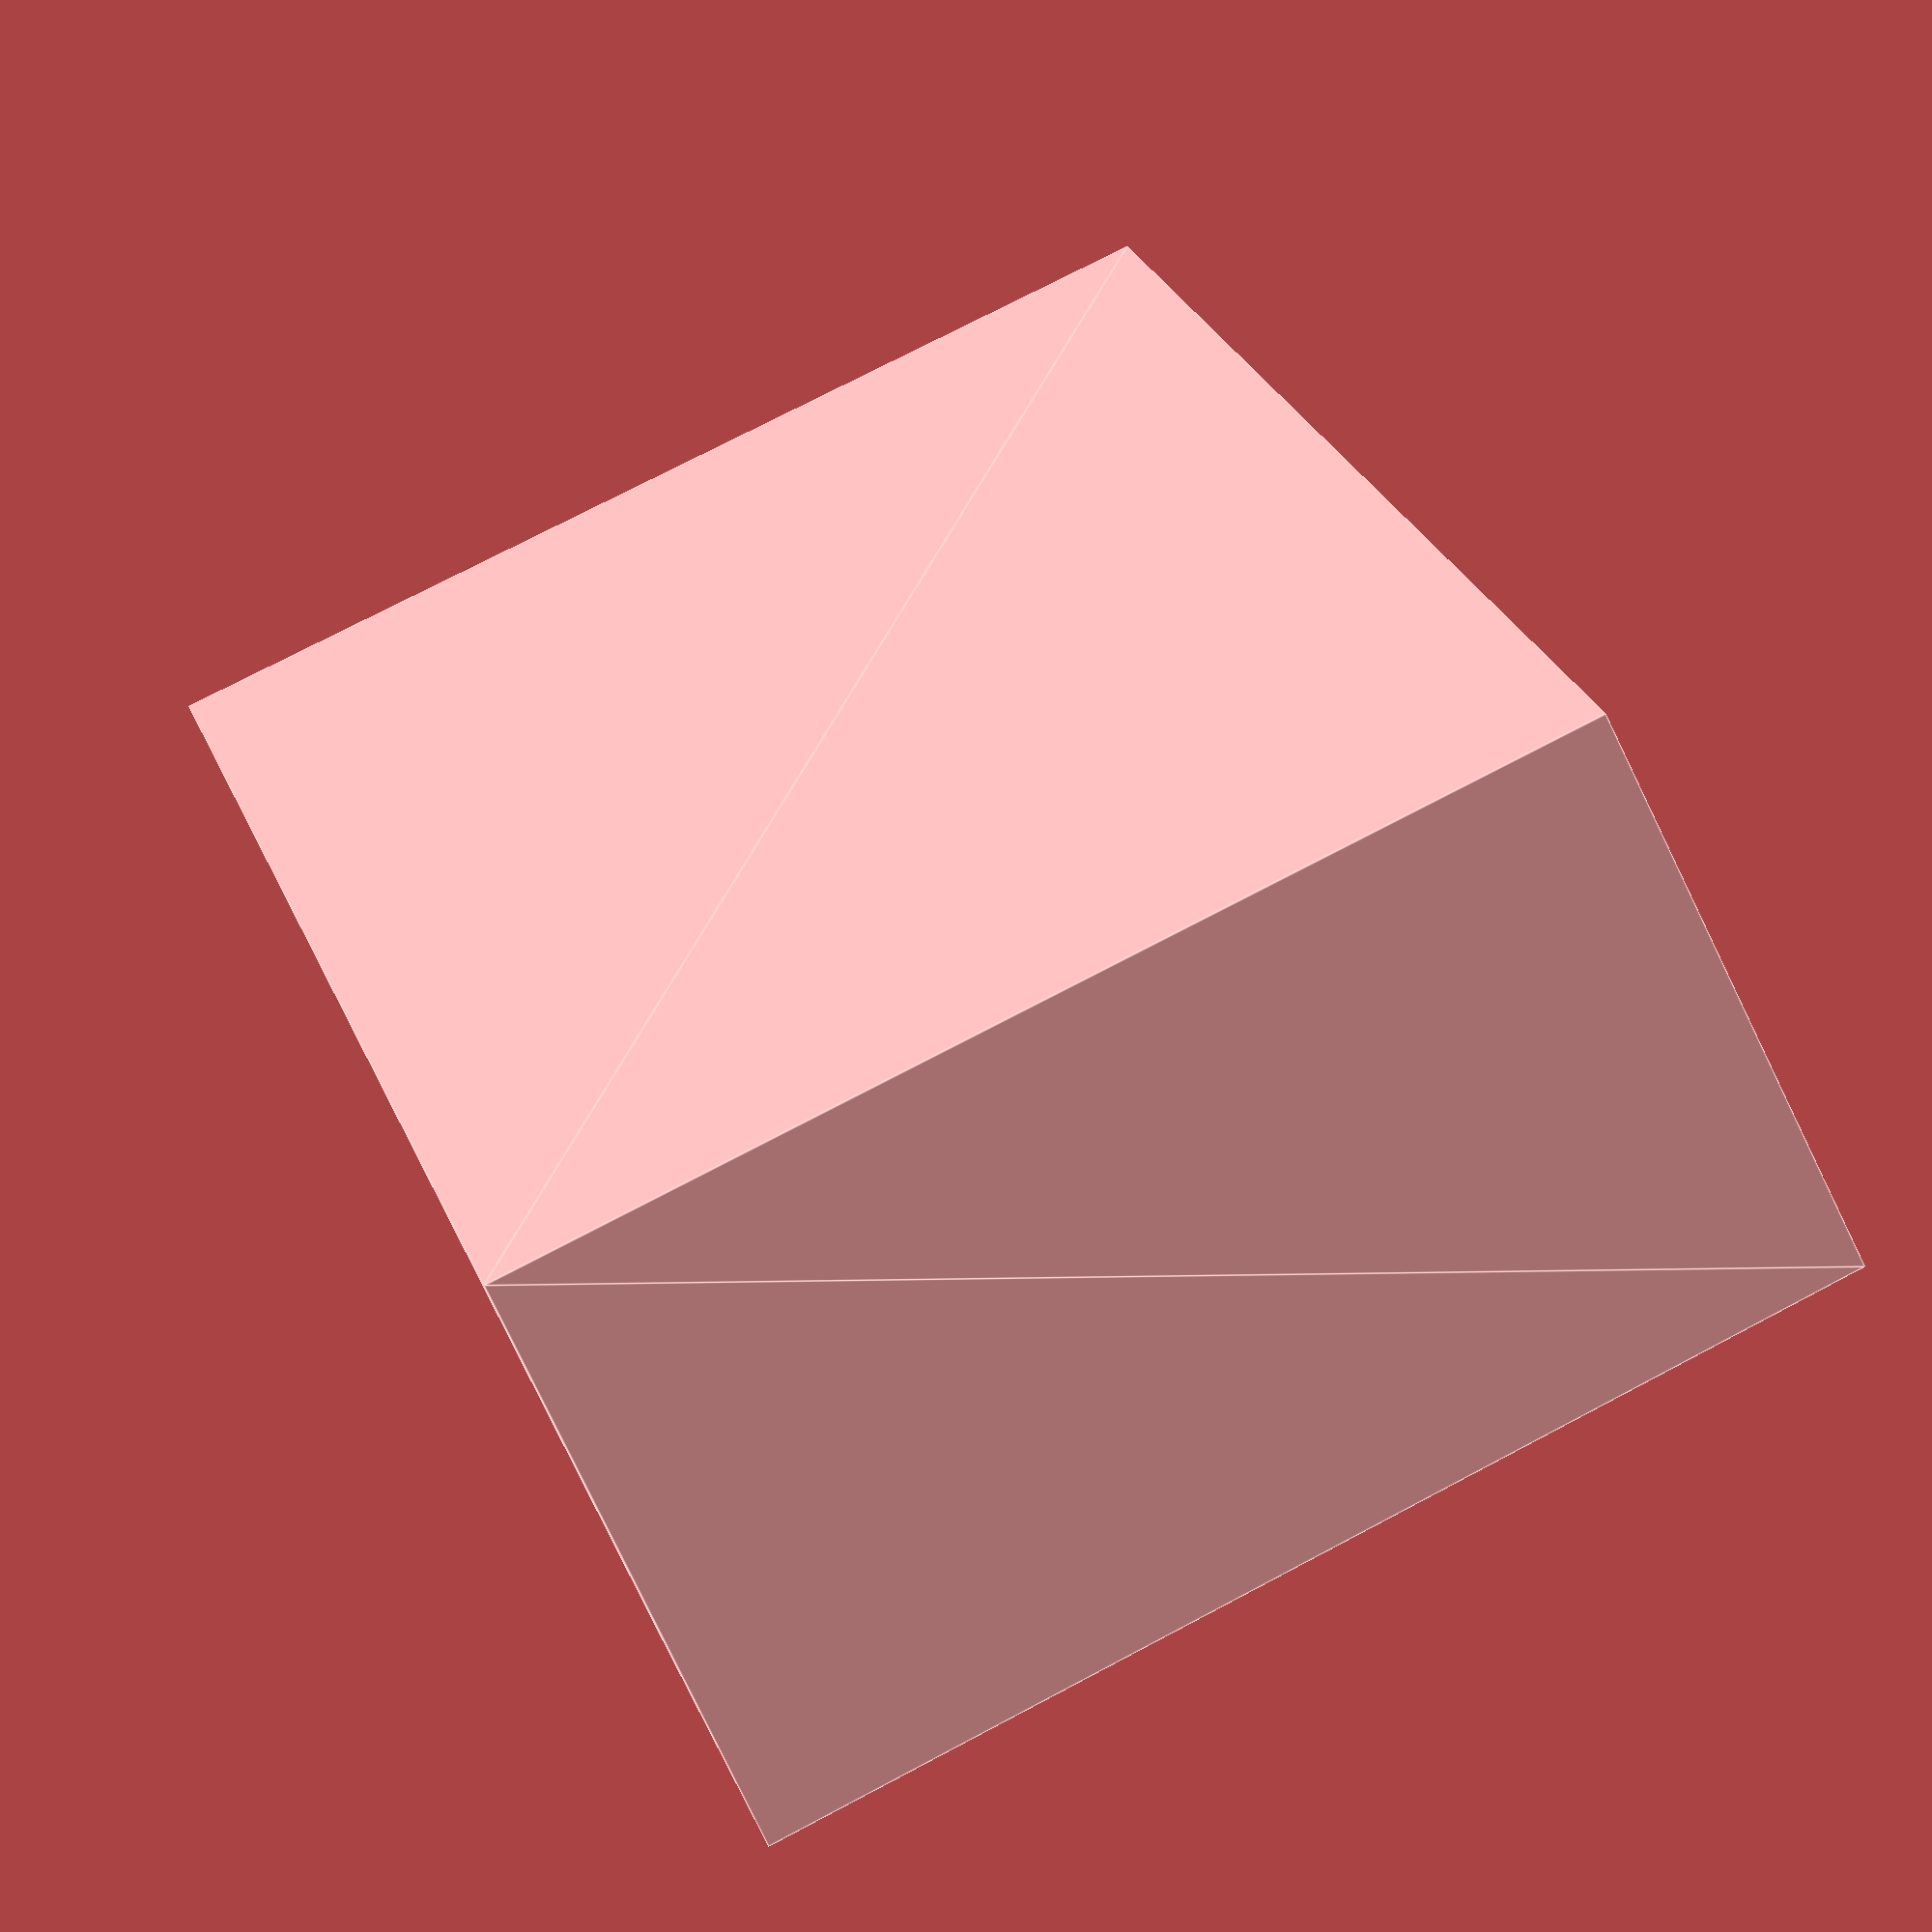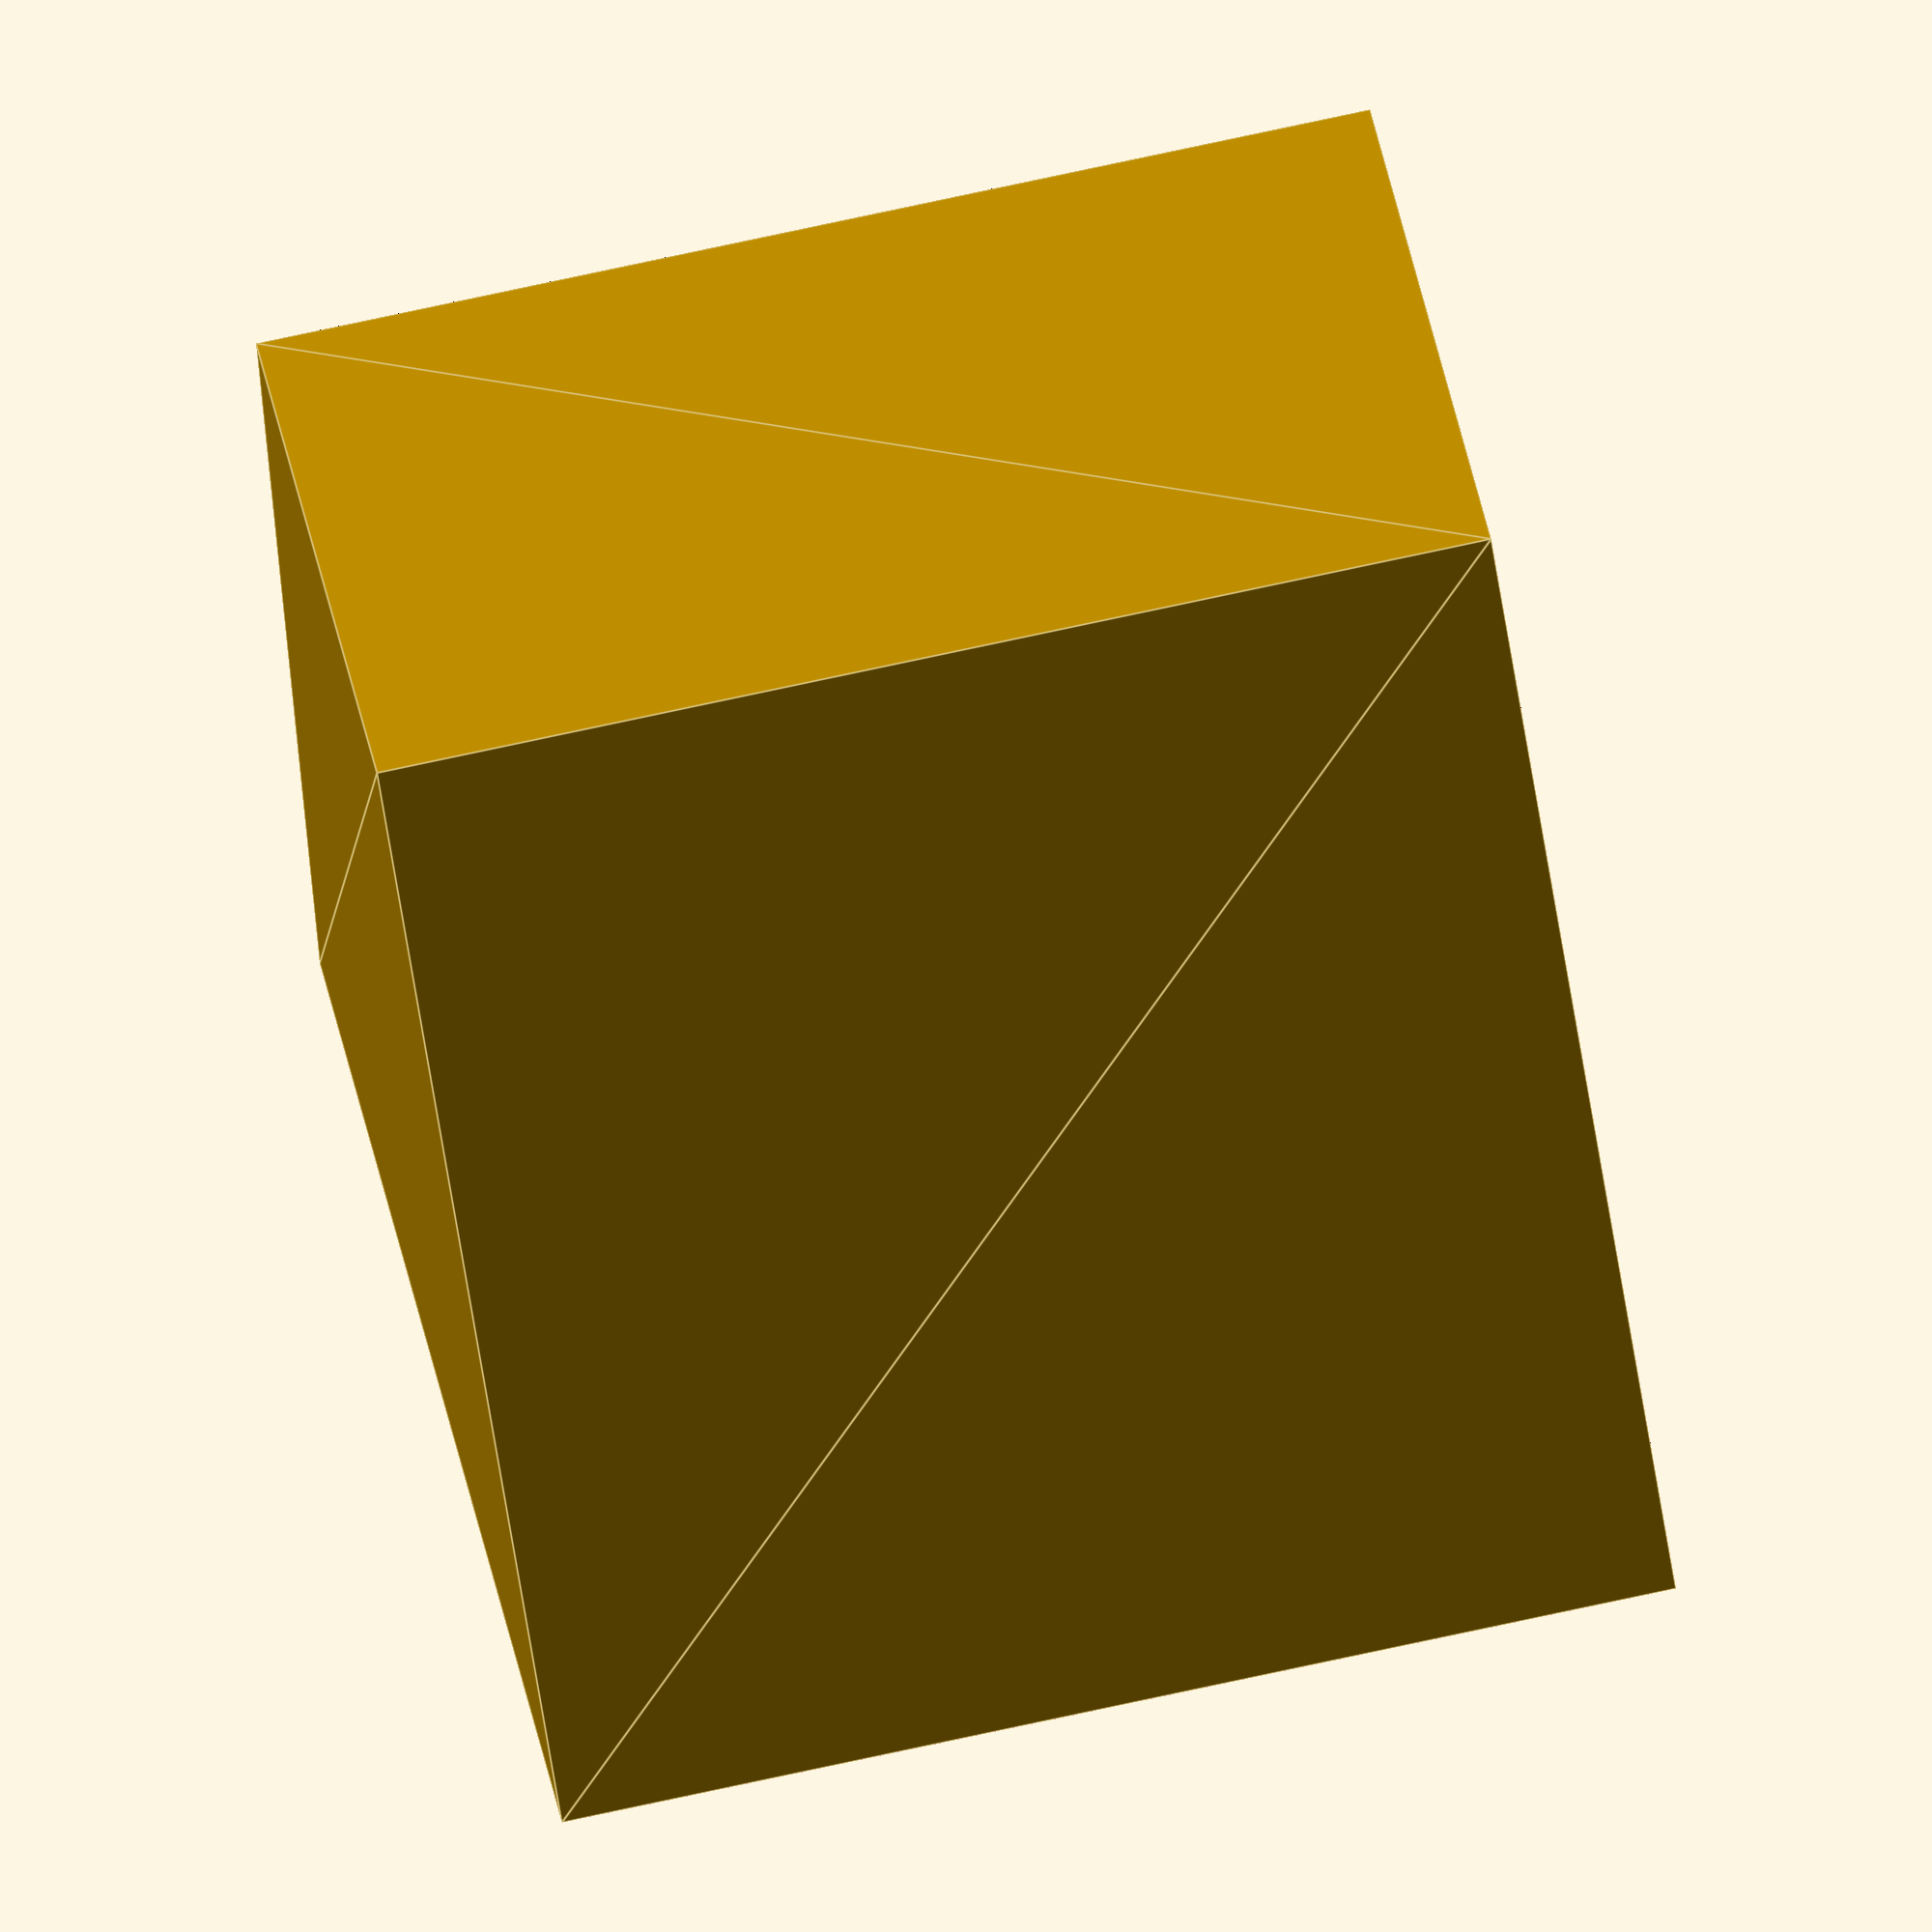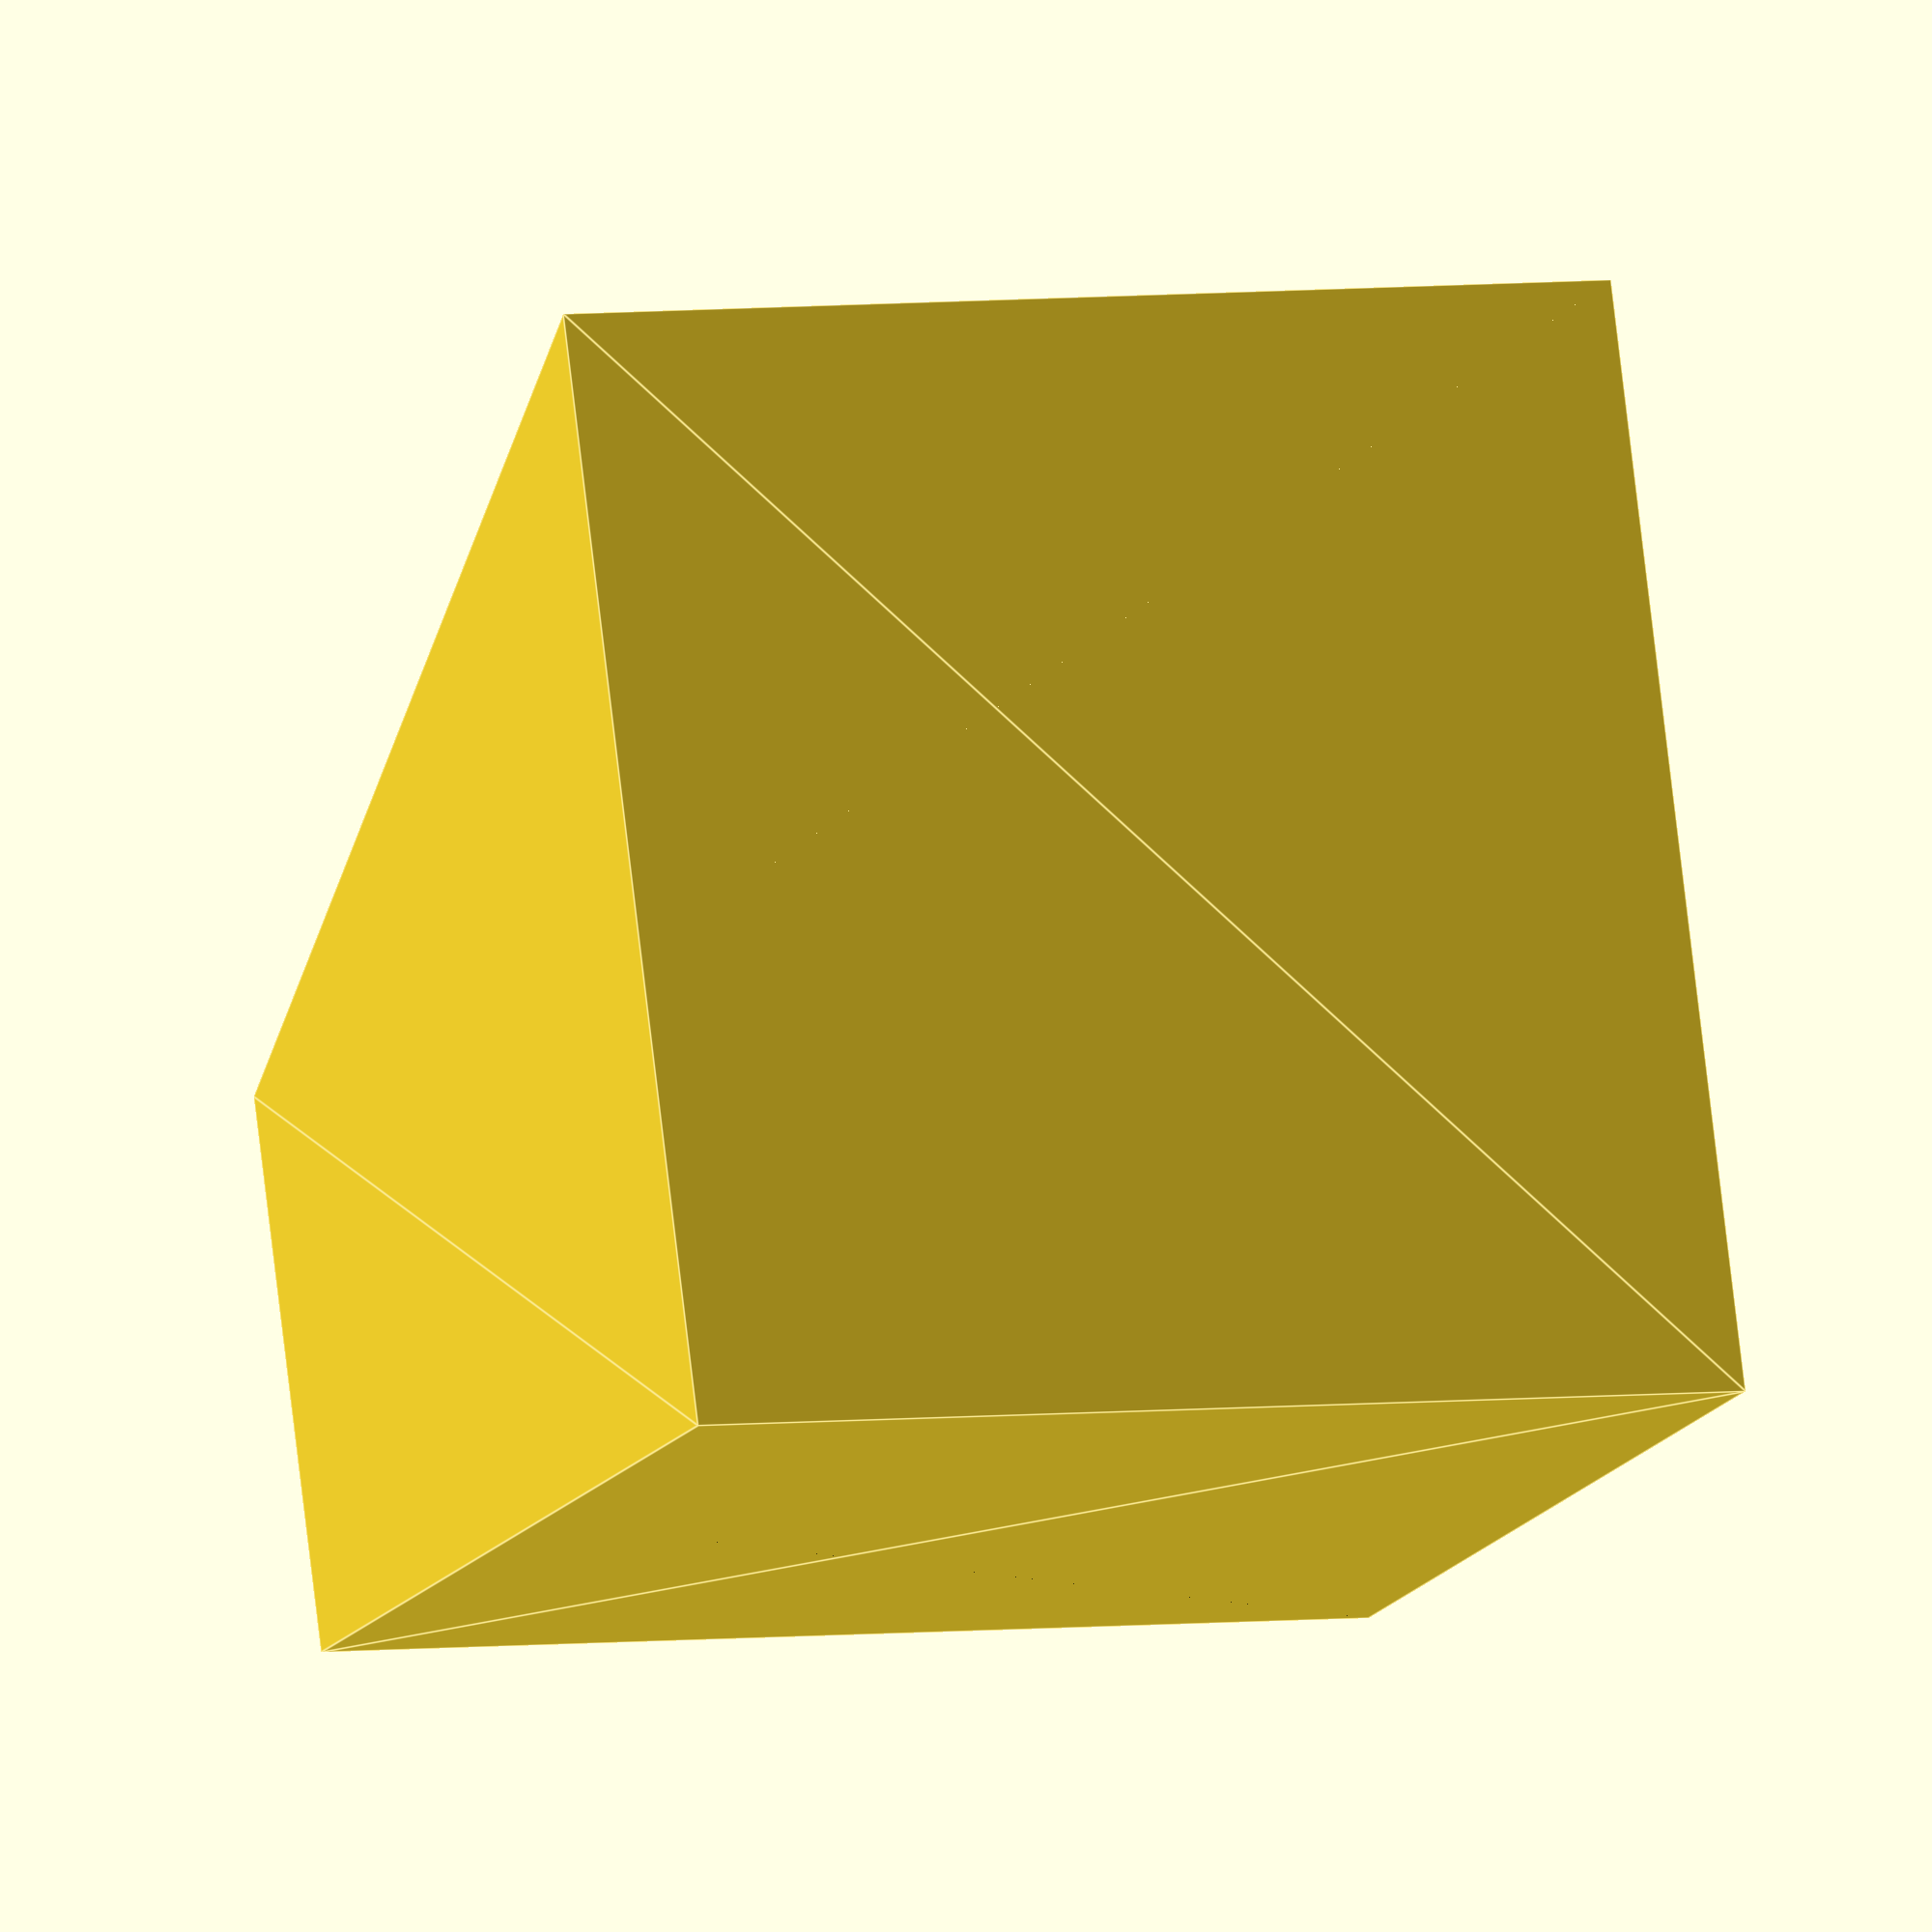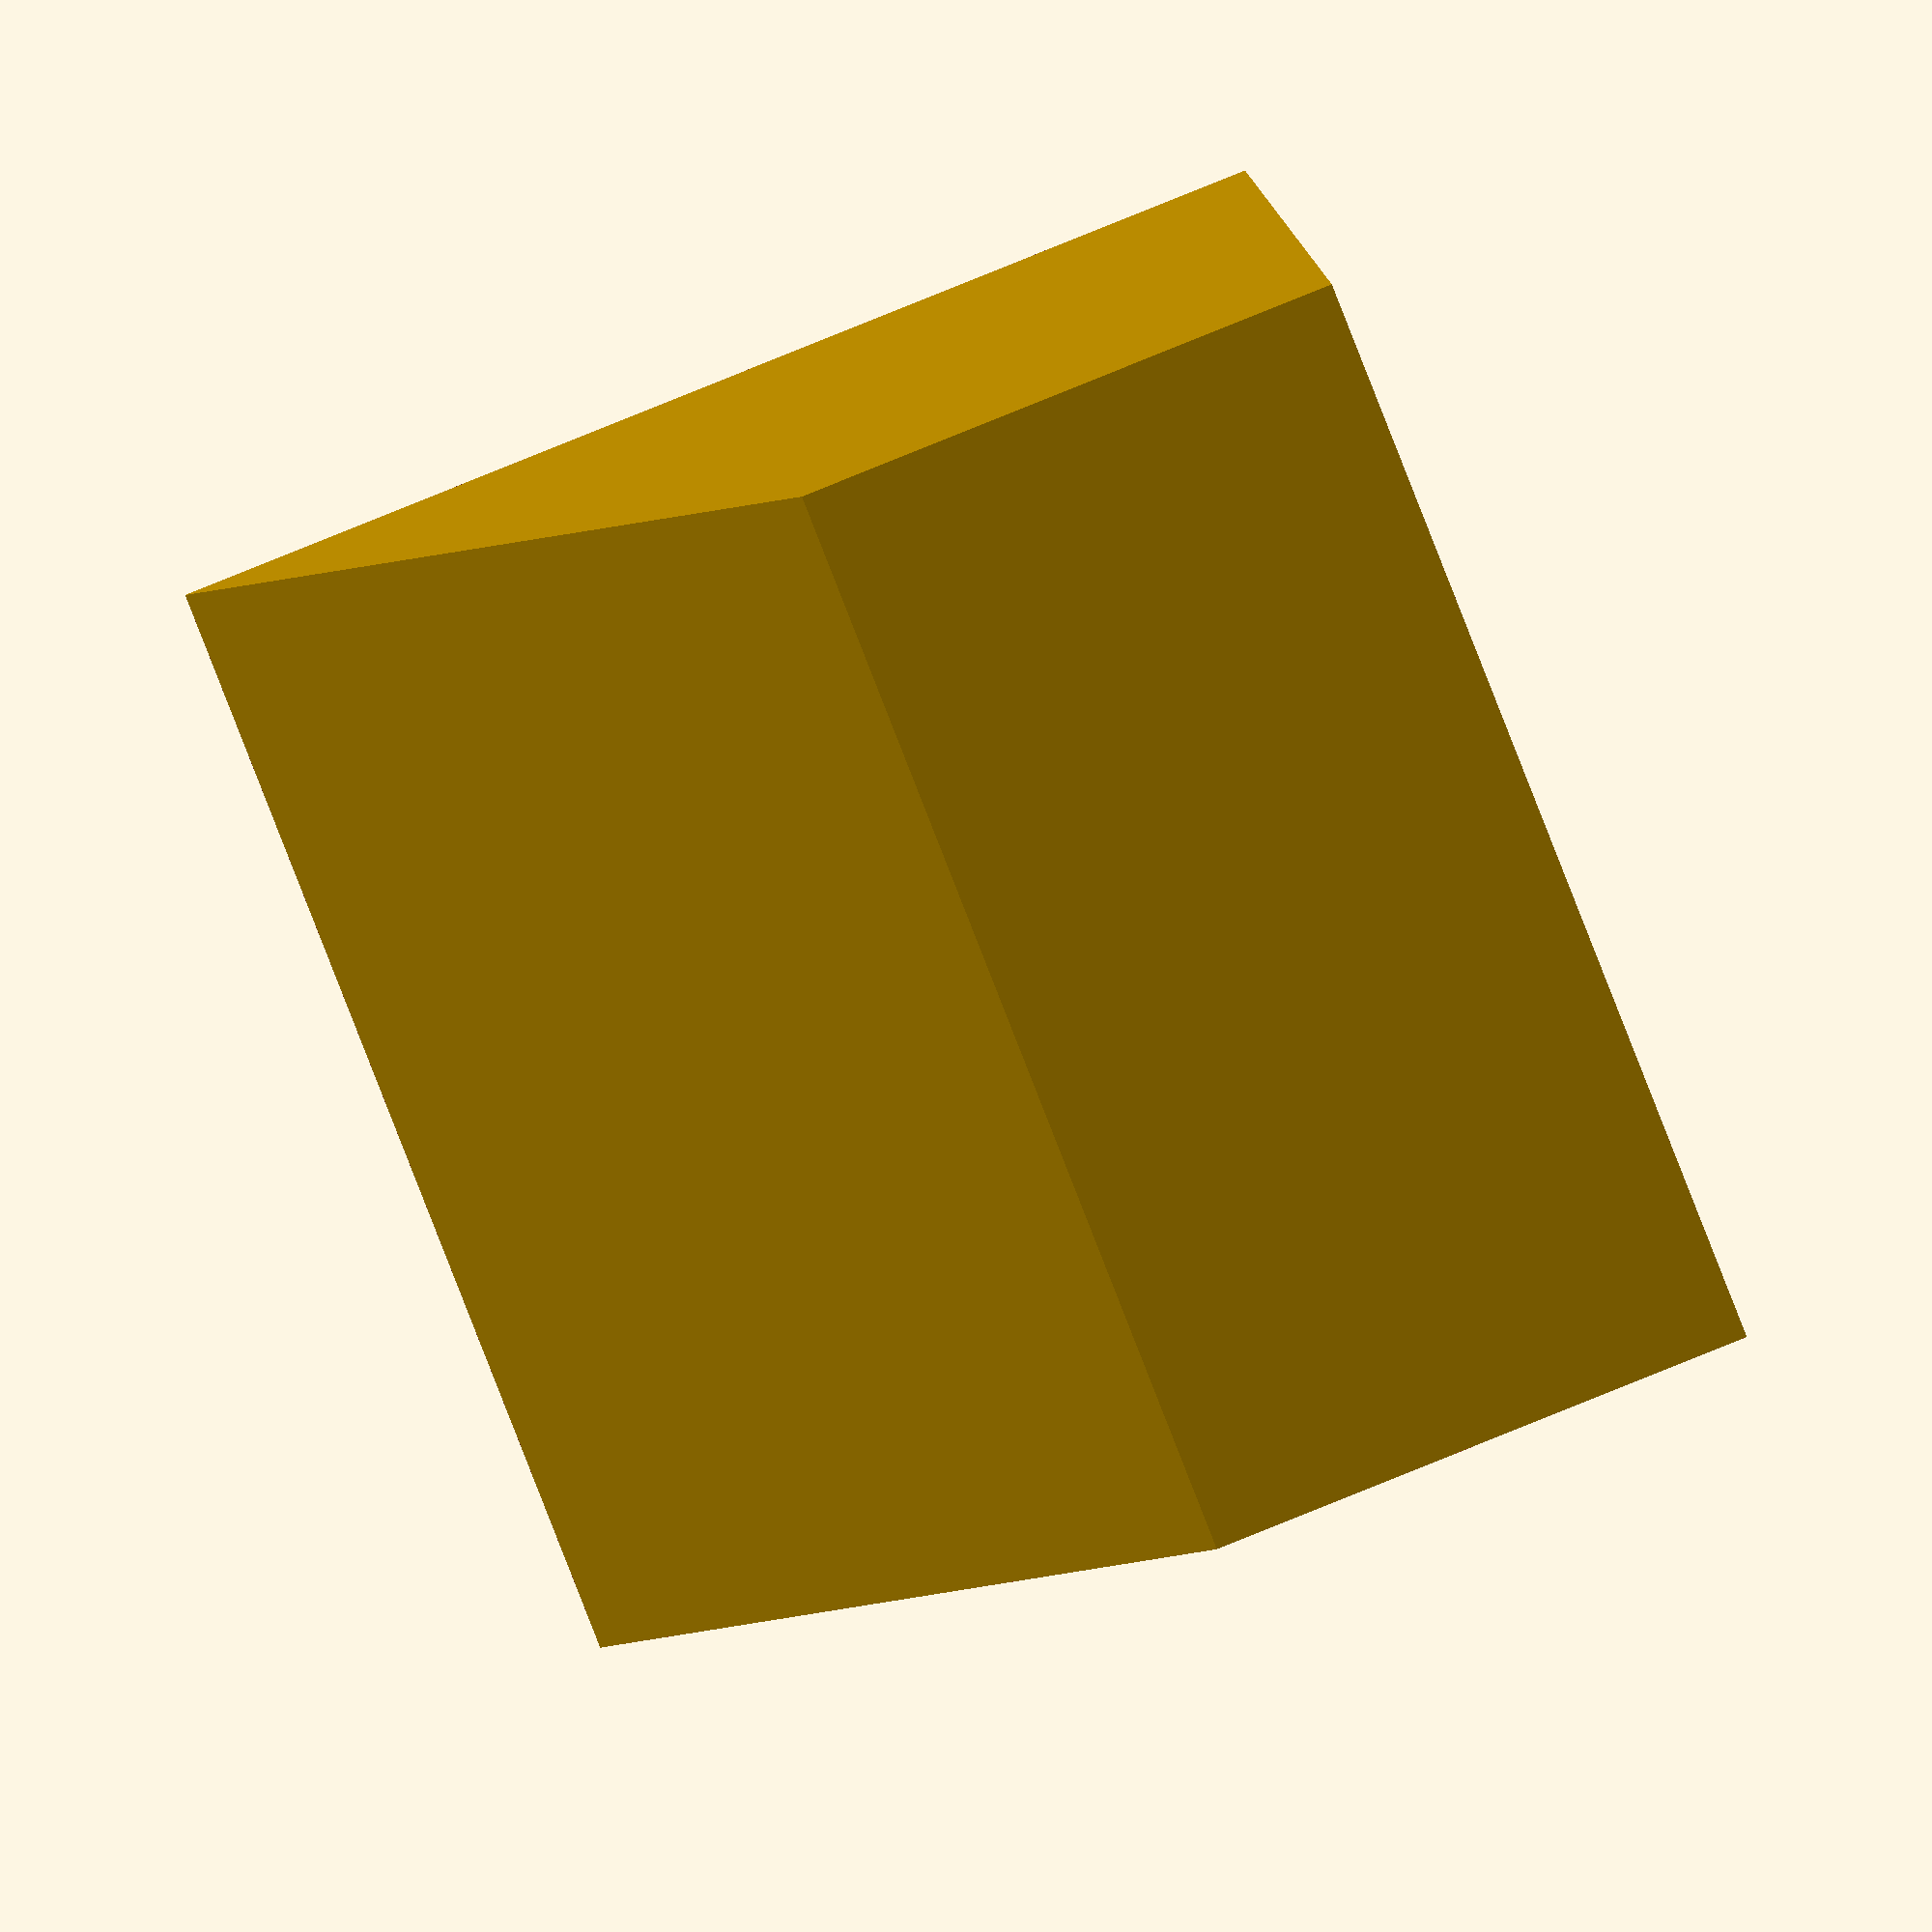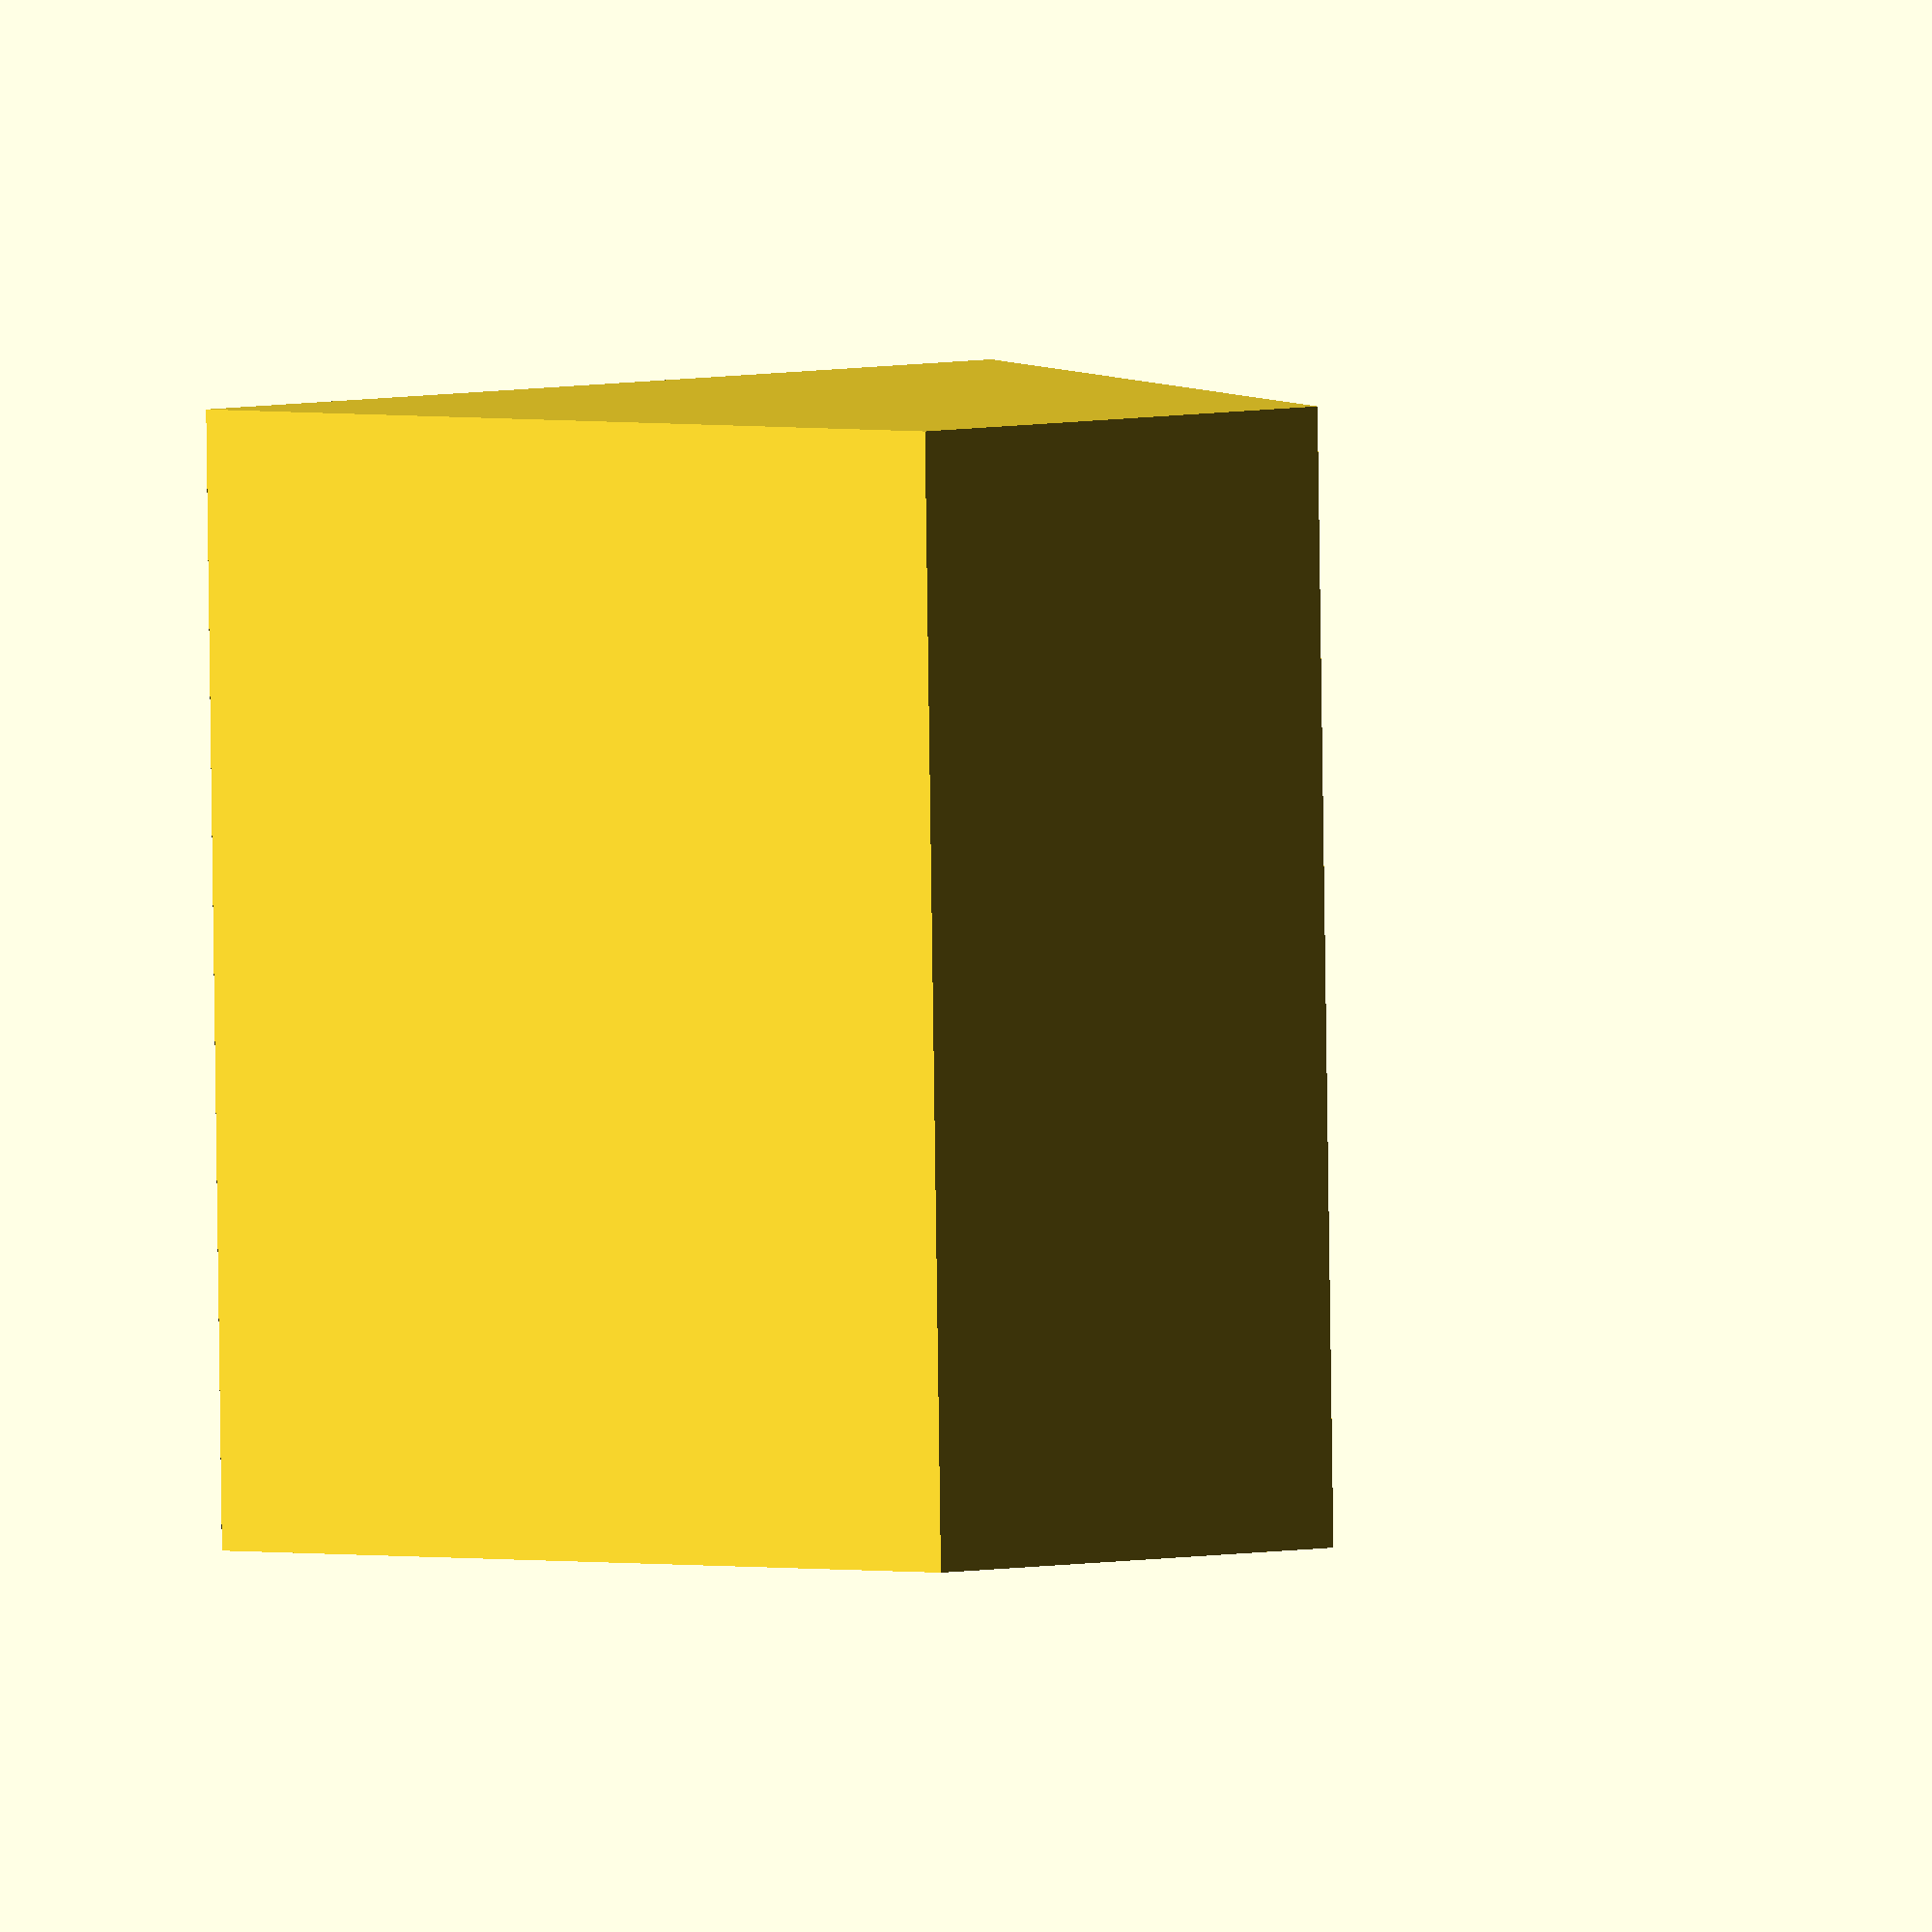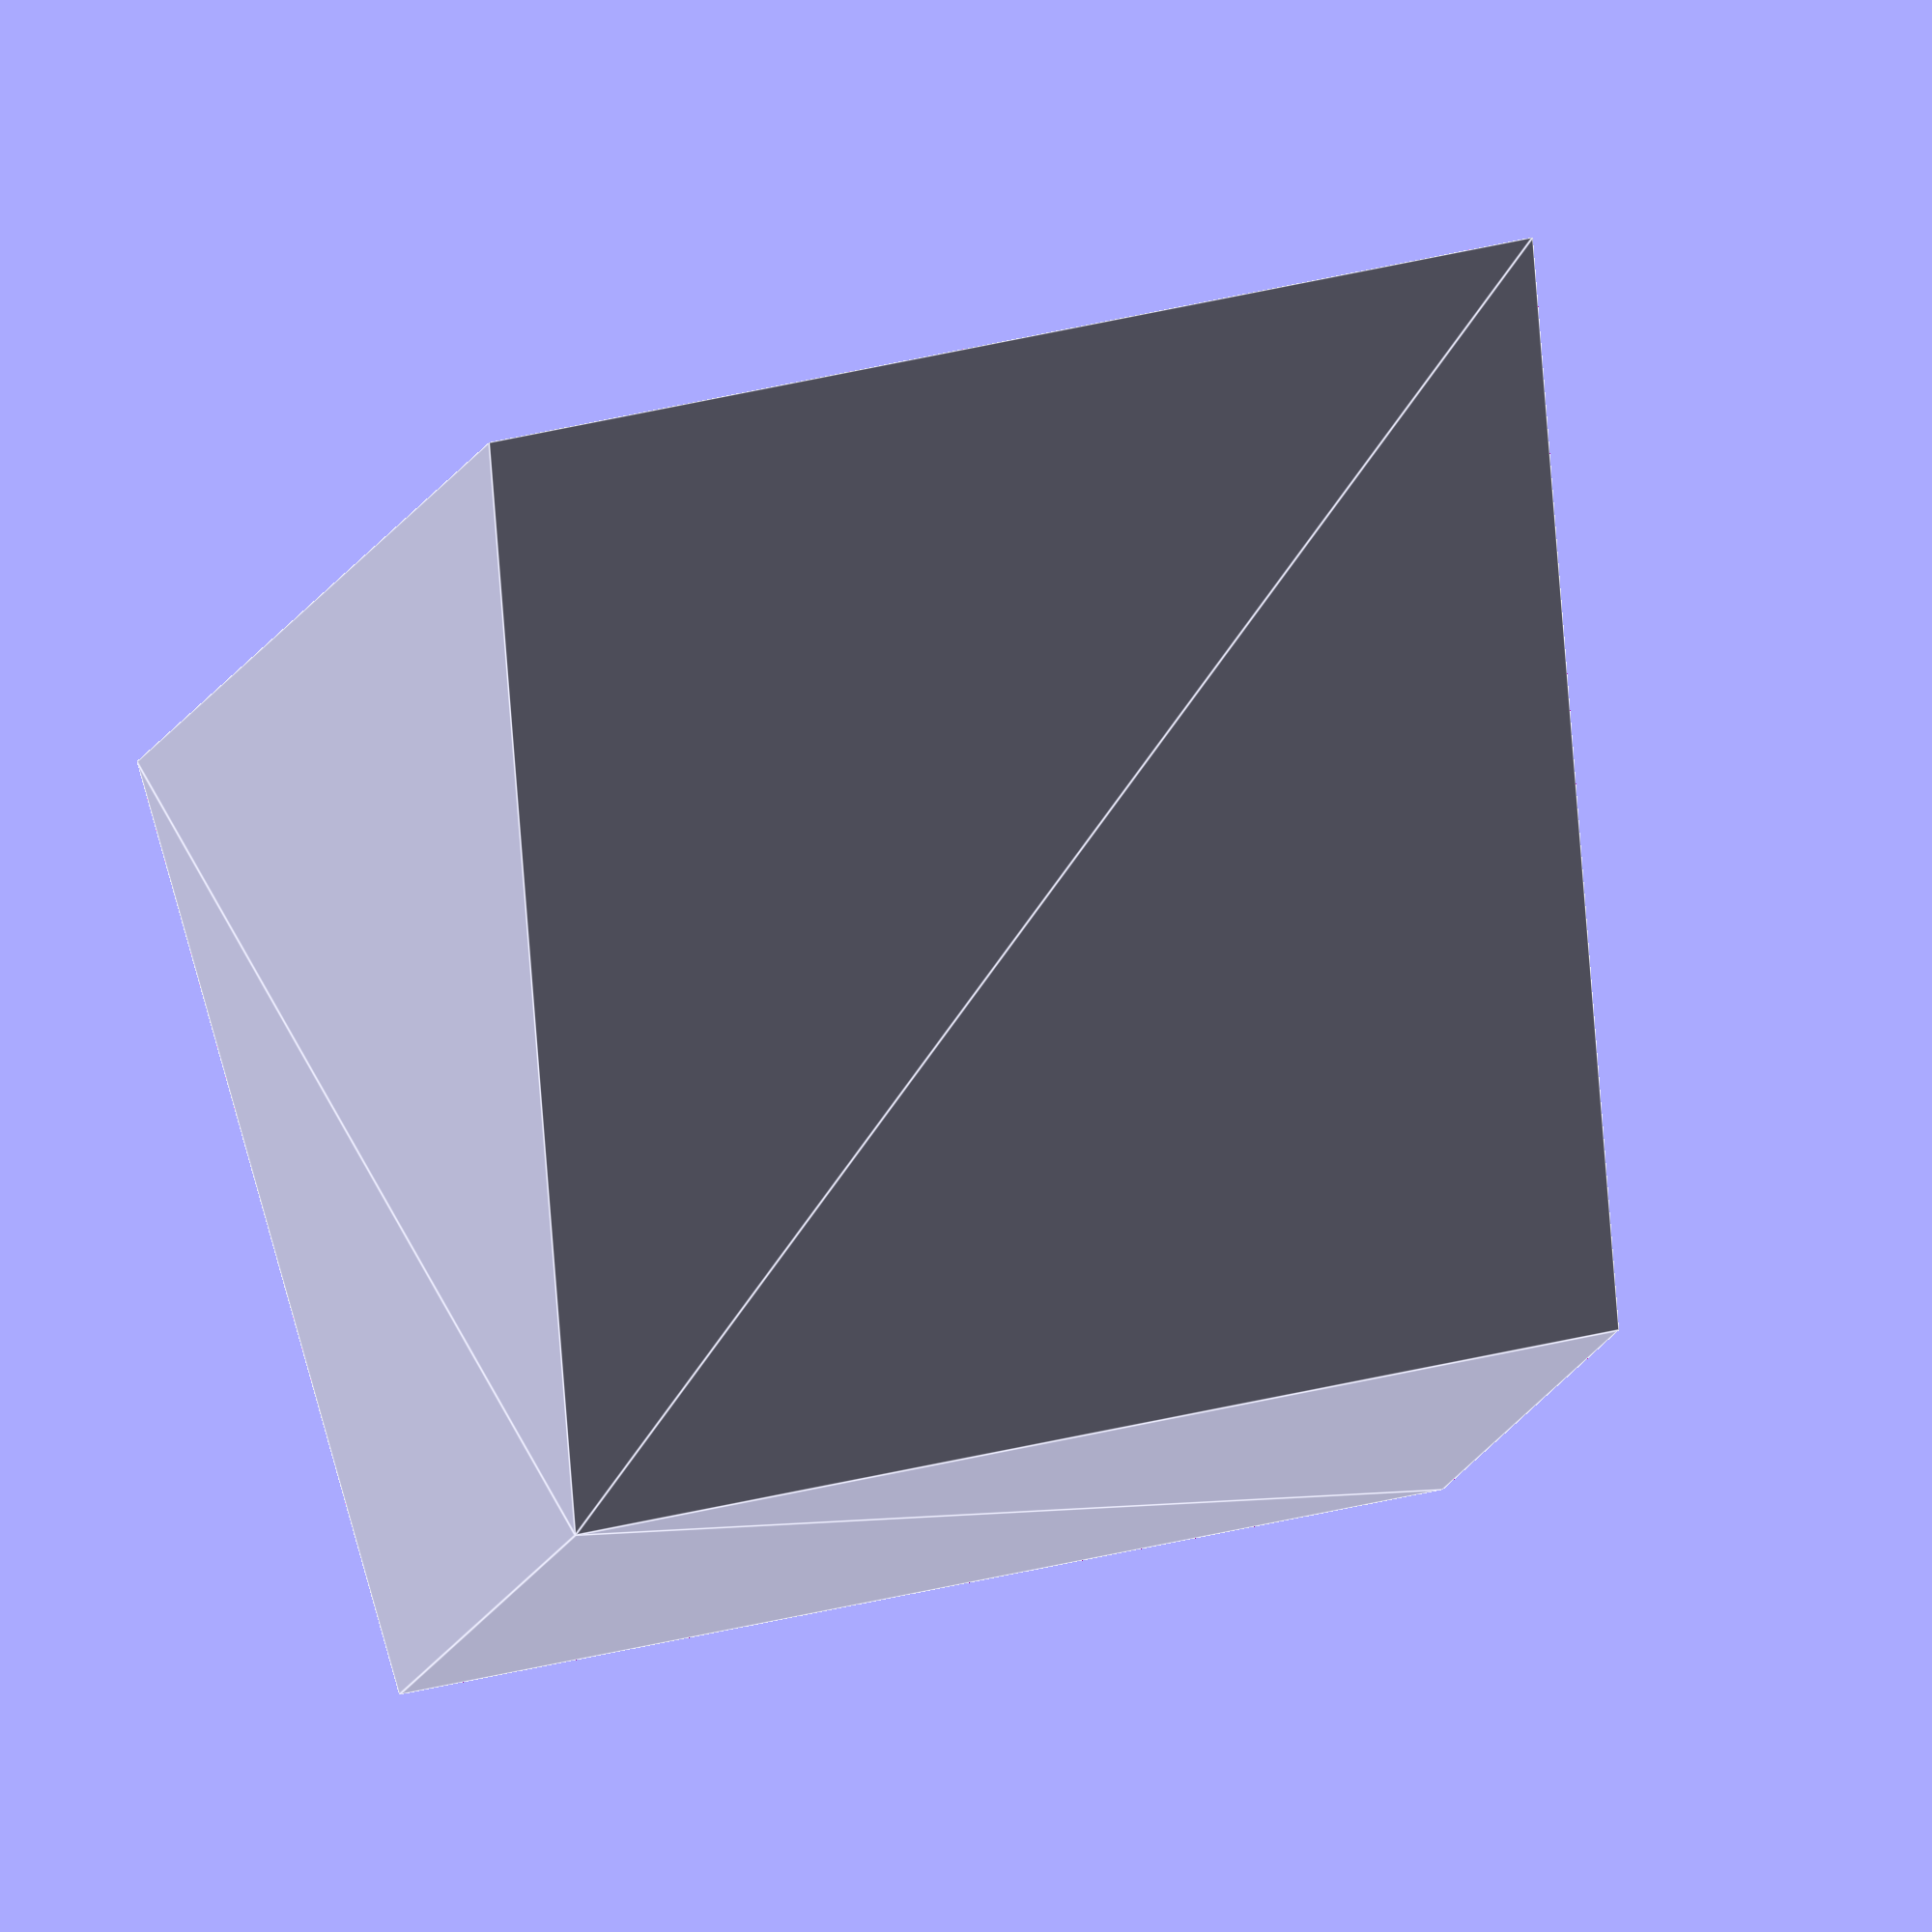
<openscad>
module boardf()
{
	render()
	{
		intersection()
		{
			minkowski()
			{
				board();
				cylinder(h=casetop+pcbthickness+casebase+100,d=margin,$fn=6);
			}
			translate([-casewall-1,-casewall-1,-casebase])
			cube([pcbwidth+casewall*2+2,pcblength+casewall*2+2,casebase+casetop+pcbthickness+1]);
		}
	}
}

module boardb()
{
	render()
	{
		intersection()
		{
			minkowski()
			{
				board();
				h=casetop+pcbthickness+casebase+100;
				translate([0,0,-h])
				cylinder(h=h,d=margin,$fn=6);

			}
			translate([-casewall-1,-casewall-1,-casebase])
			cube([pcbwidth+casewall*2+2,pcblength+casewall*2+2,casebase+casetop+pcbthickness+1]);
		}
	}
}

module boardm()
{
	render()
		minkowski()
		{
			board();
			sphere(d=margin,$fn=6);
		}
}

module cutf()
{
	difference()
	{
		boardf();
		translate([-margin/2,-margin/2,-casebase])
		cube([pcbwidth+margin,pcblength+margin,casebase+casetop+pcbthickness+101]);
		boardm();
	}
}

module cutb()
{
	difference()
	{
		boardb();
		translate([-margin/2,-margin/2,-casebase])
		cube([pcbwidth+margin,pcblength+margin,casebase+casetop+pcbthickness+101]);
		boardm();
	}
}

// Make the case

// For now this is just plotting the board
boardf();
translate([pcbwidth+casewall+10,0,0])boardb();
translate([2*(pcbwidth+casewall+10),0,0])cutf();
translate([3*(pcbwidth+casewall+10),0,0])cutb();


</openscad>
<views>
elev=104.8 azim=160.0 roll=297.7 proj=p view=edges
elev=292.4 azim=343.1 roll=77.2 proj=o view=edges
elev=175.7 azim=72.8 roll=113.5 proj=o view=edges
elev=261.4 azim=354.6 roll=158.7 proj=o view=solid
elev=87.3 azim=226.6 roll=180.8 proj=o view=solid
elev=153.8 azim=40.7 roll=294.0 proj=o view=edges
</views>
